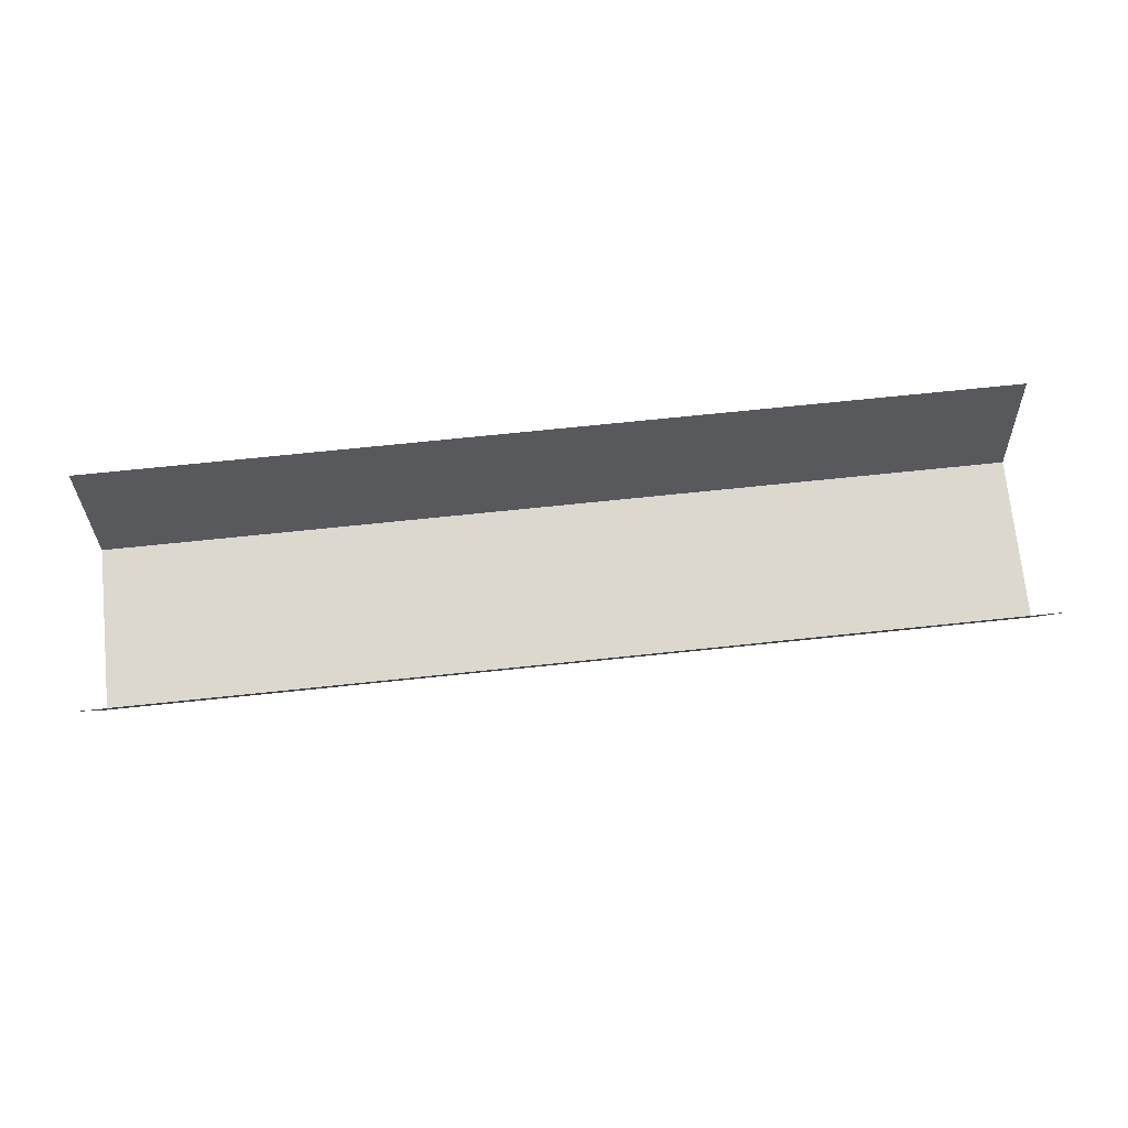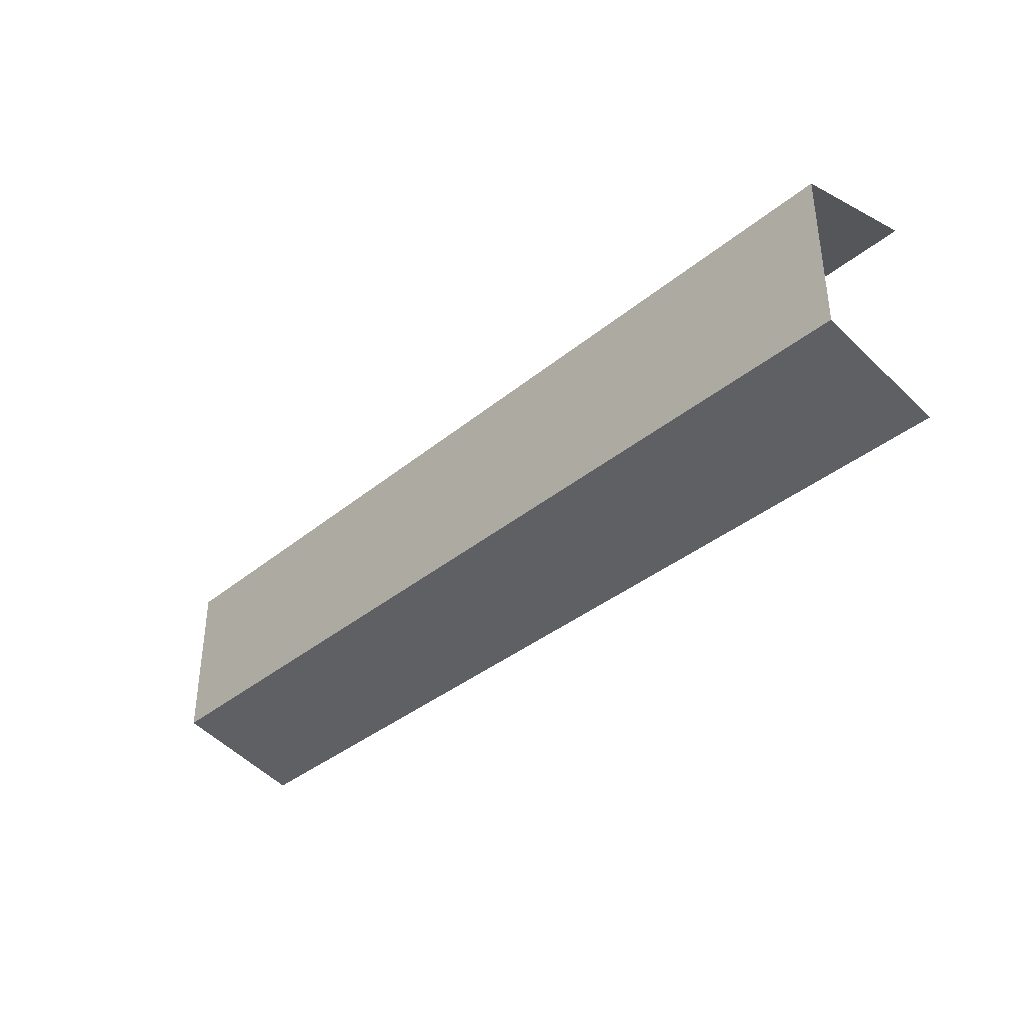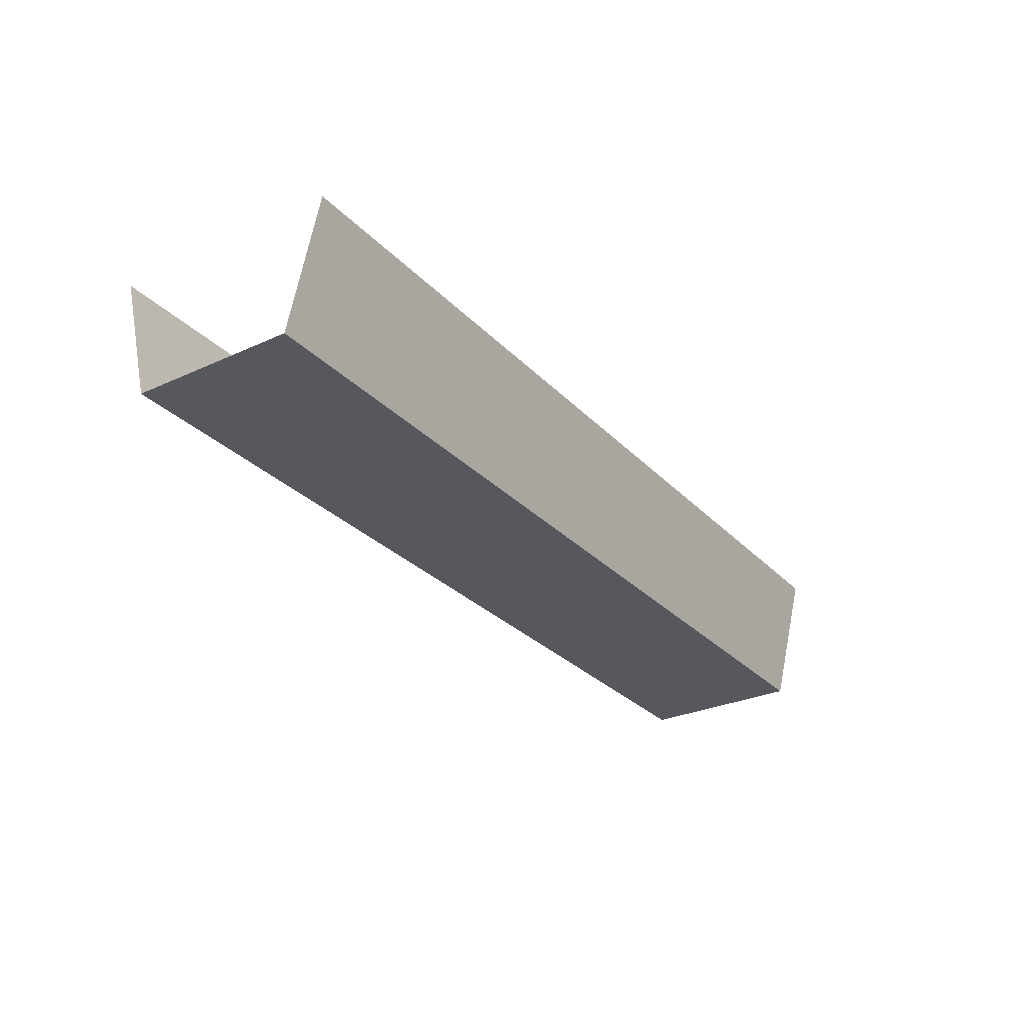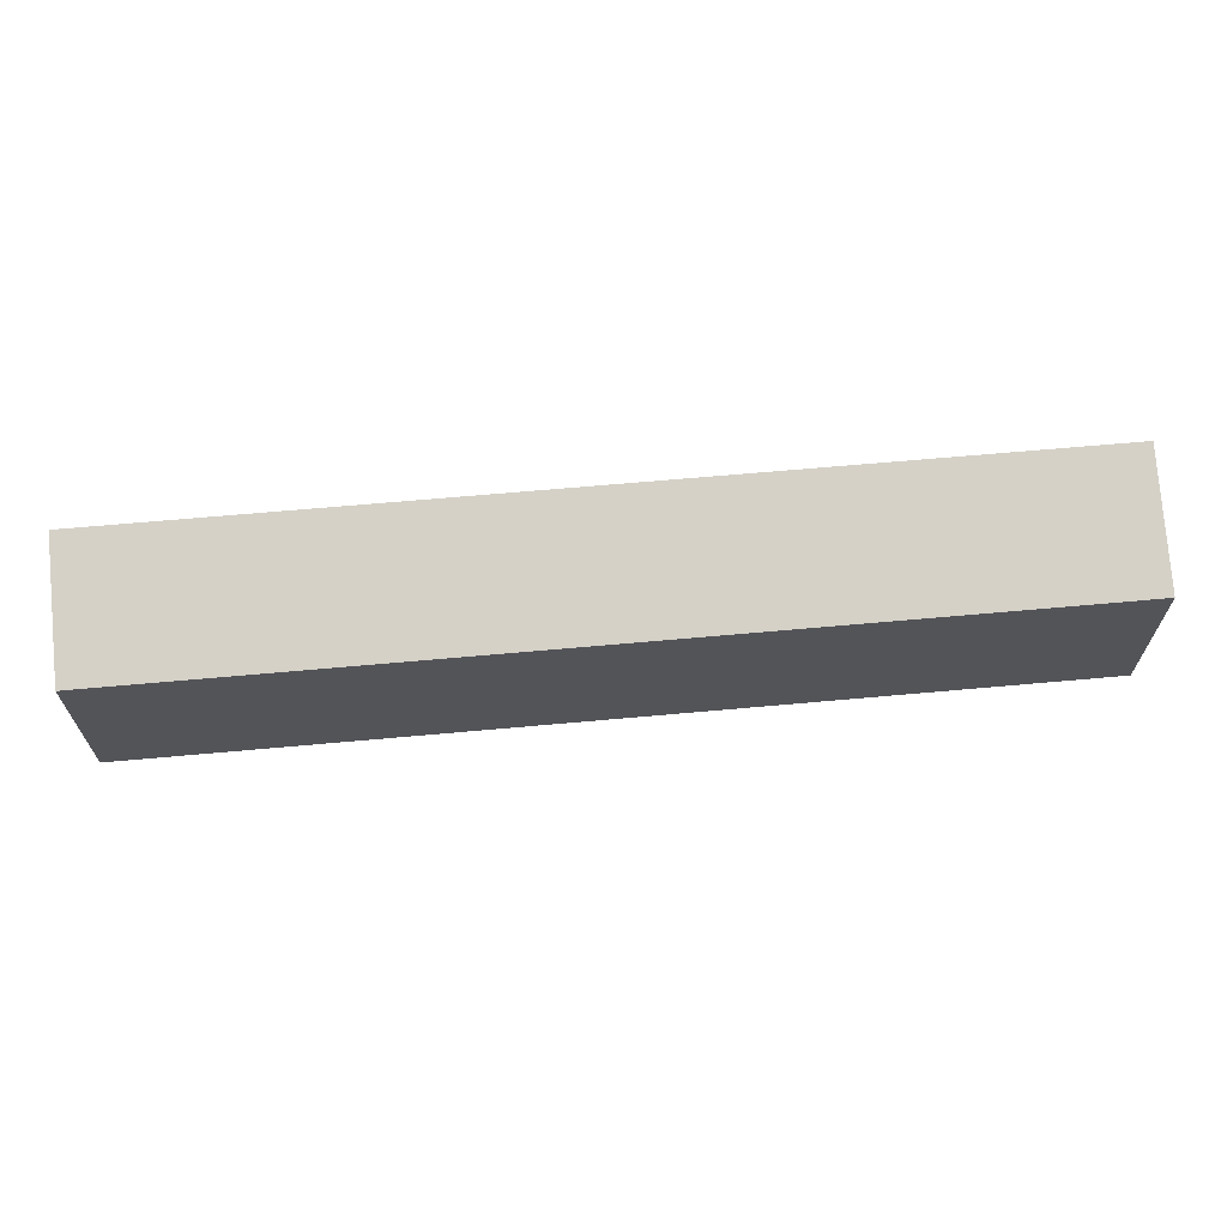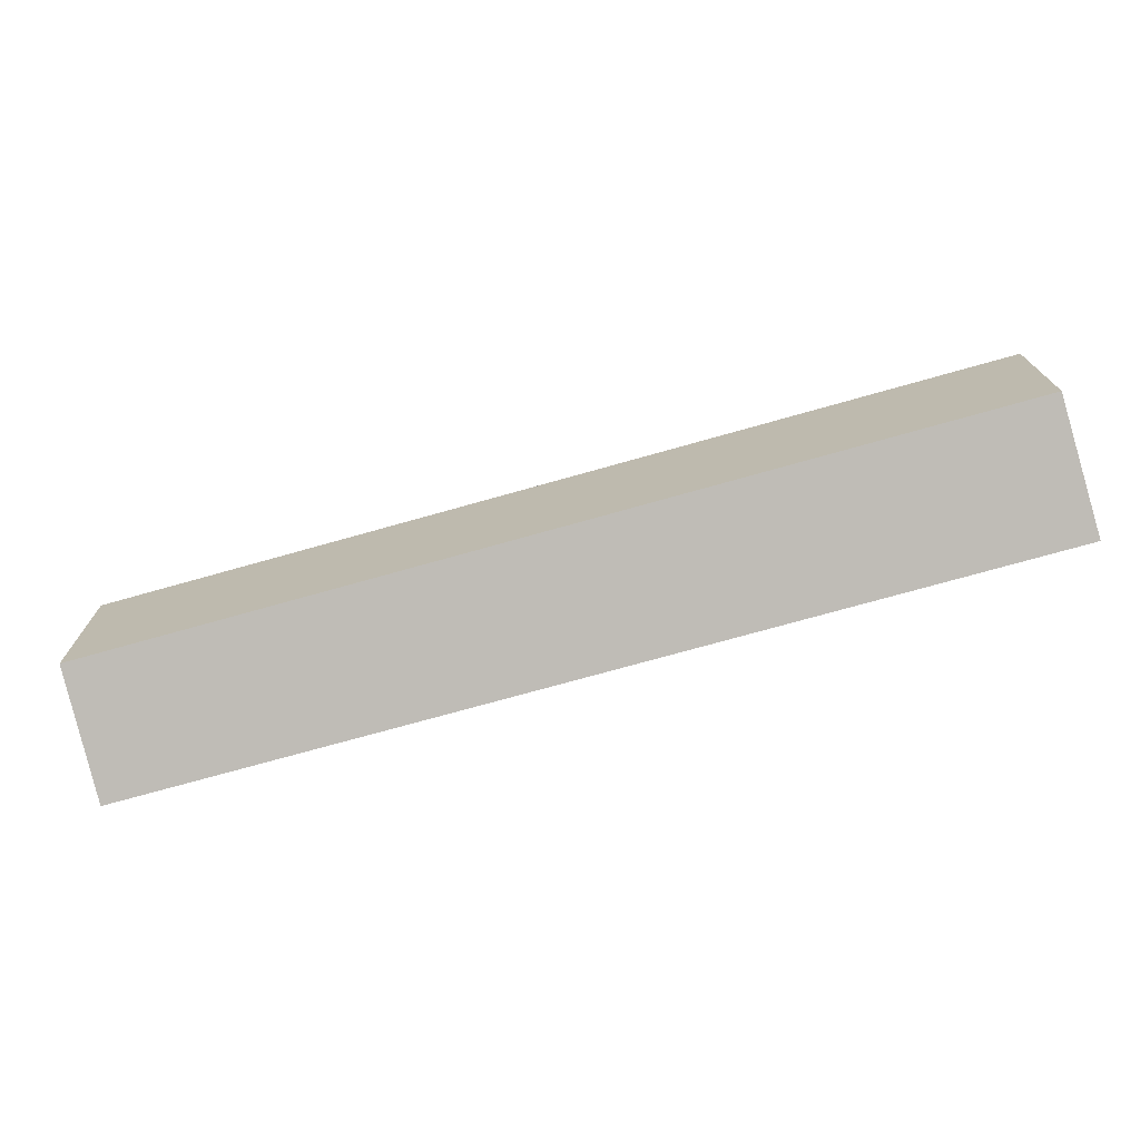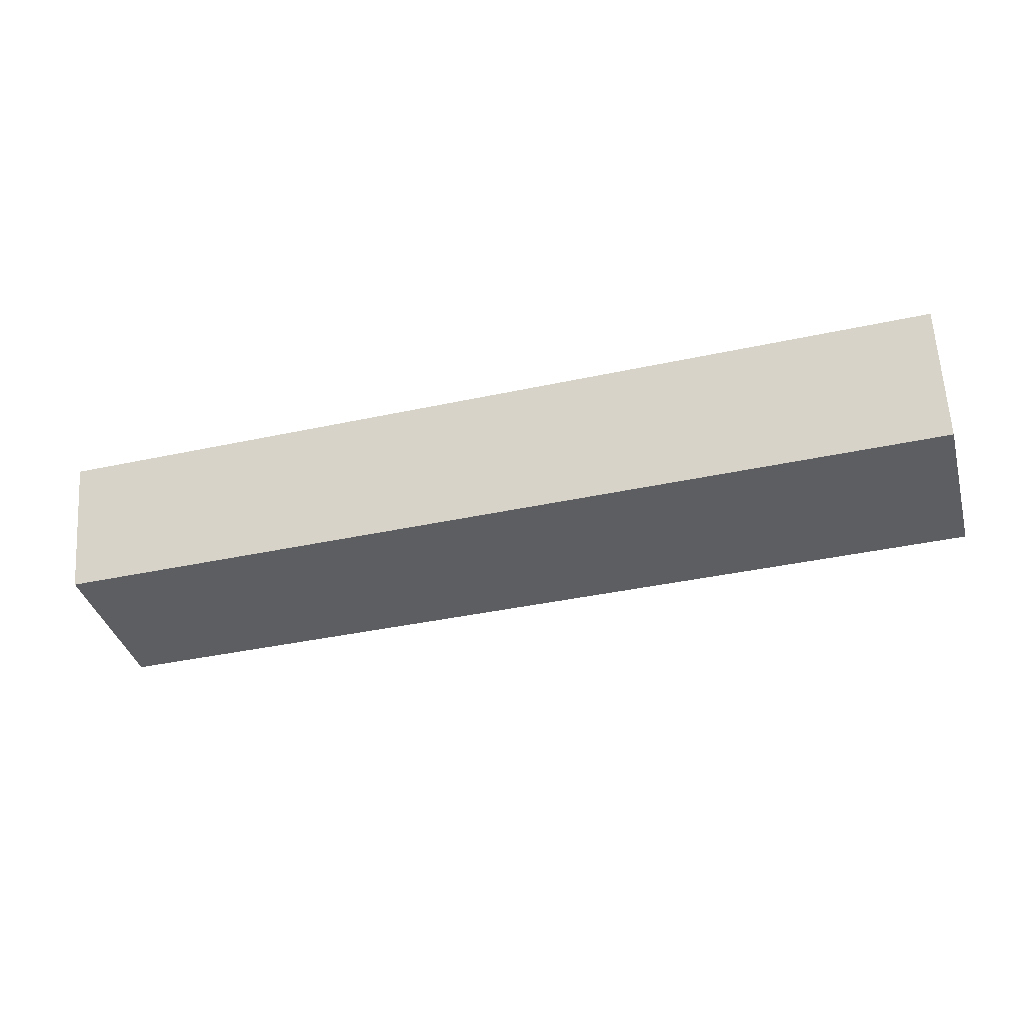
<metadata>
{"format":"obj","ext":"obj","renderer":"f3d","projection":"perspective","resolution":1024,"background":"white","views":[{"elev":72.5,"azim":174.1,"up":"+Y"},{"elev":-36.9,"azim":46.7,"up":"+Z"},{"elev":-28.9,"azim":-55.8,"up":"+Y"},{"elev":65.6,"azim":-5.2,"up":"+Z"},{"elev":-72.6,"azim":15.8,"up":"+Z"},{"elev":-38.3,"azim":-164.6,"up":"+Y"}]}
</metadata>
<code>
g default
v -200 271.6 -557
v 0 271.6 -557
v -200 300 -550
v 0 300 -550
v -200 300 -600
v 0 300 -600
v -200 271.6 -593
v 0 271.6 -593
g Roof_Drain_Medium_LP
f 1 2 4 3
f 5 6 8 7
f 7 8 2 1

</code>
